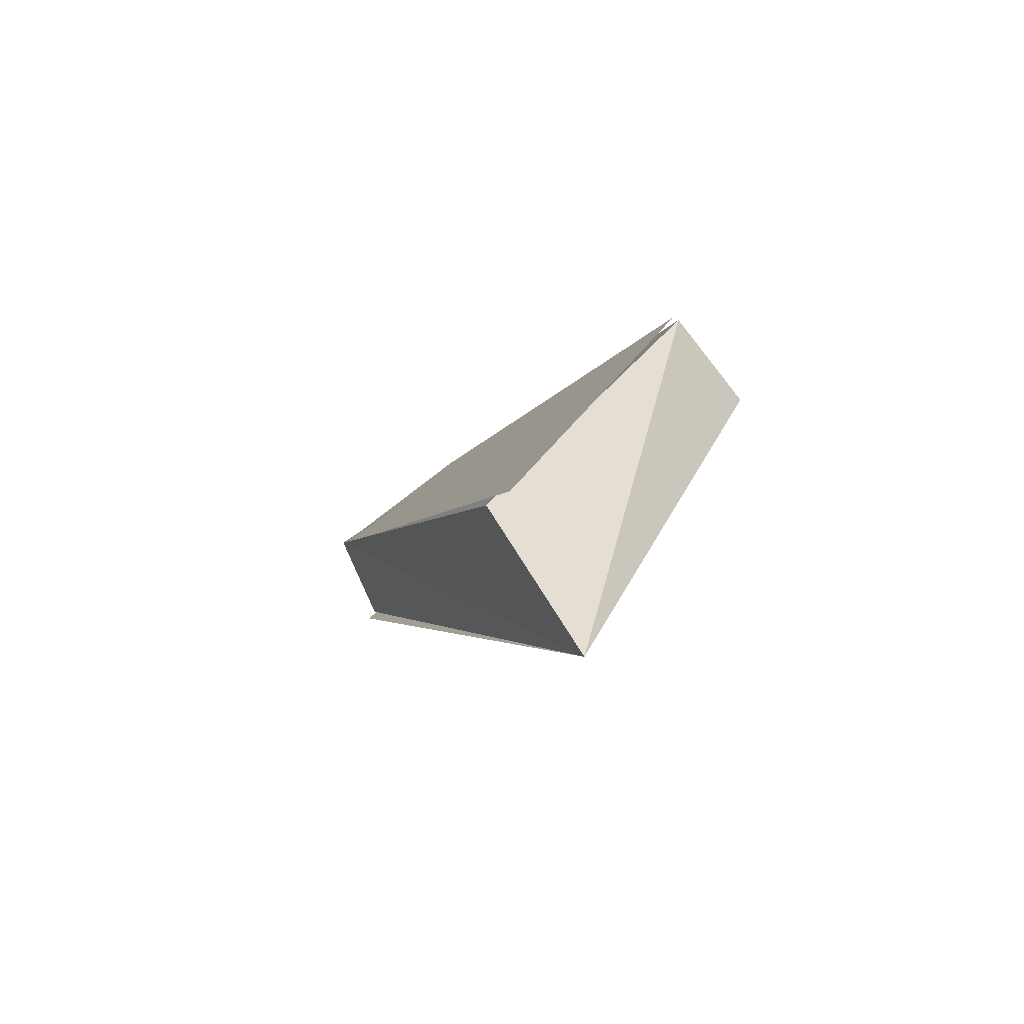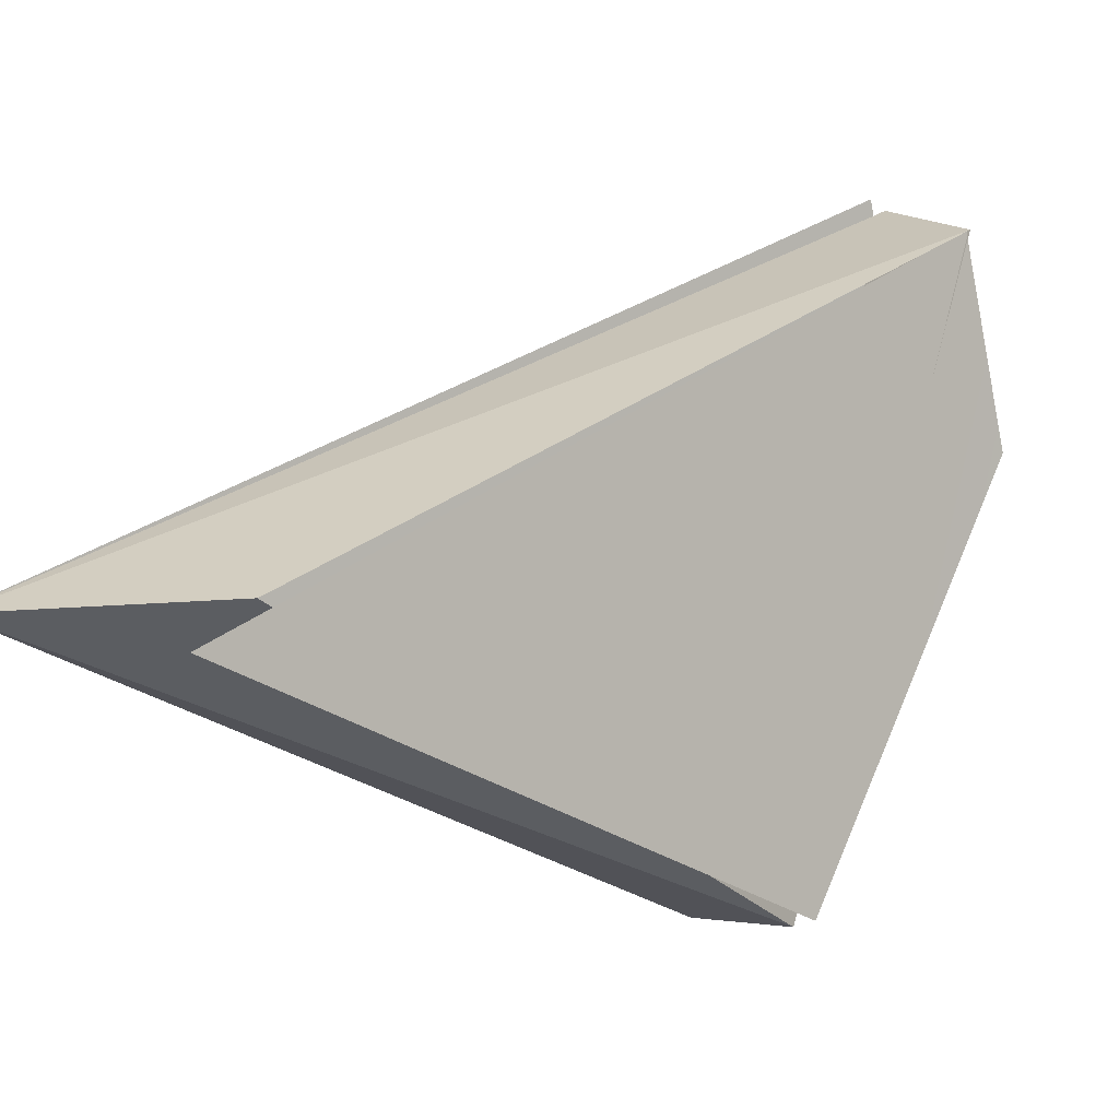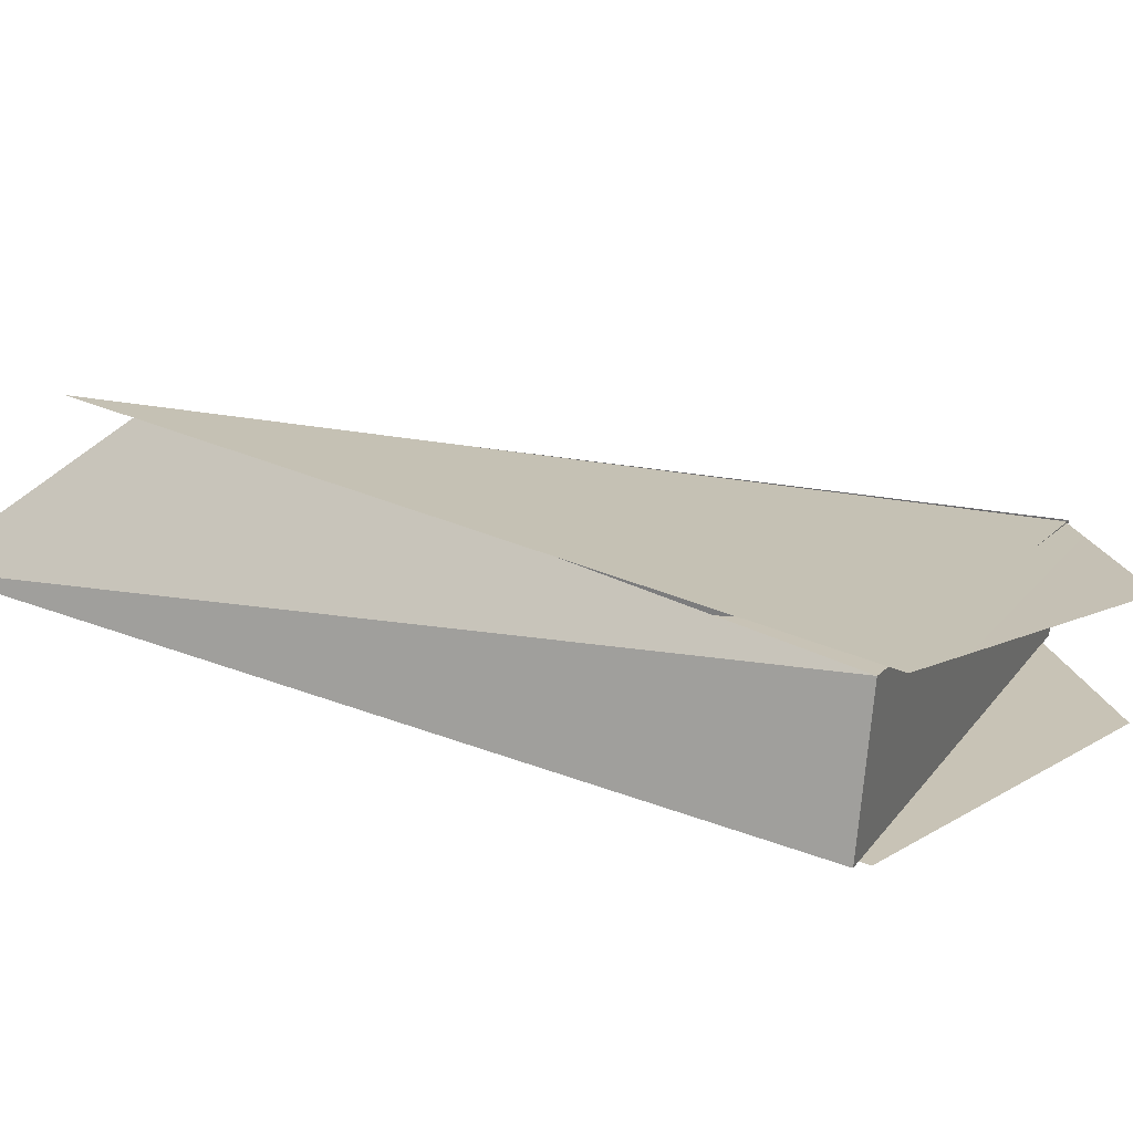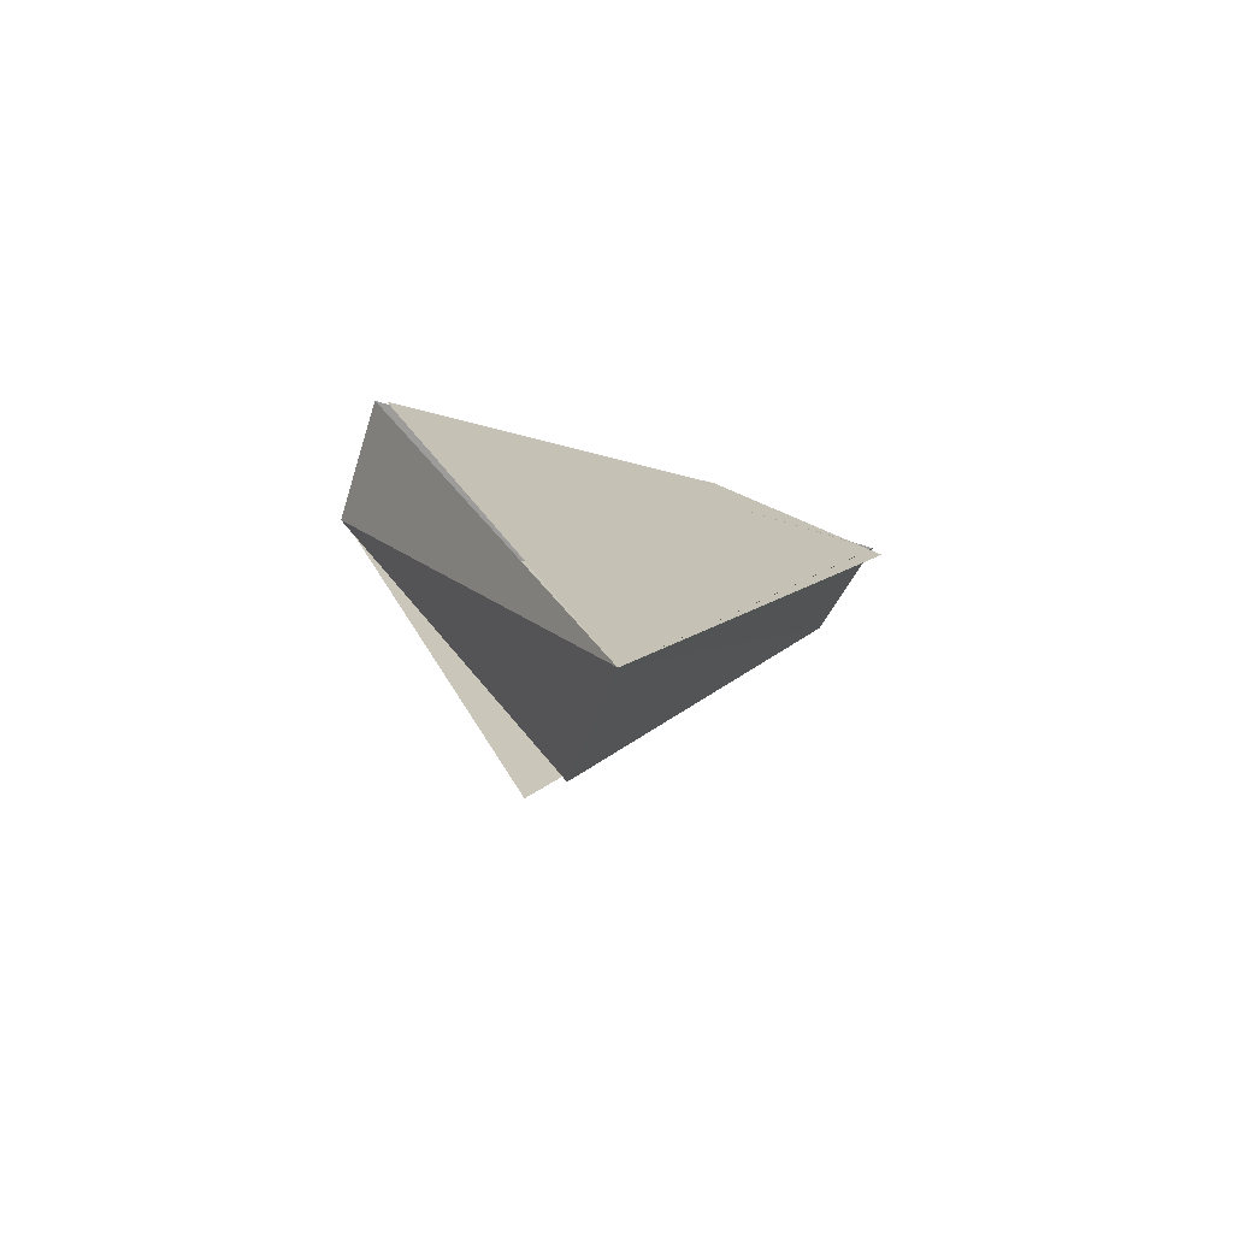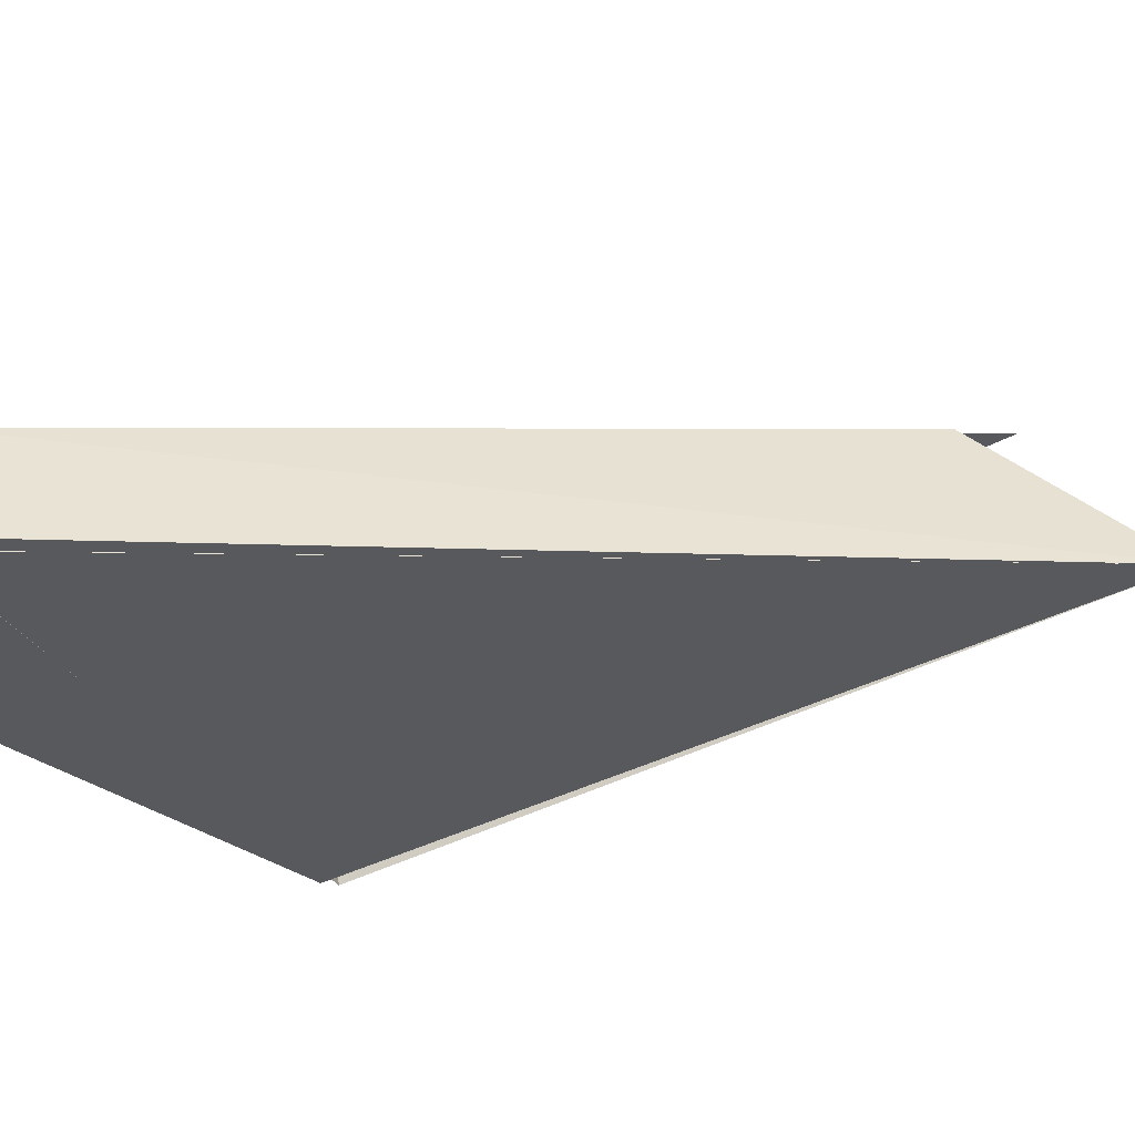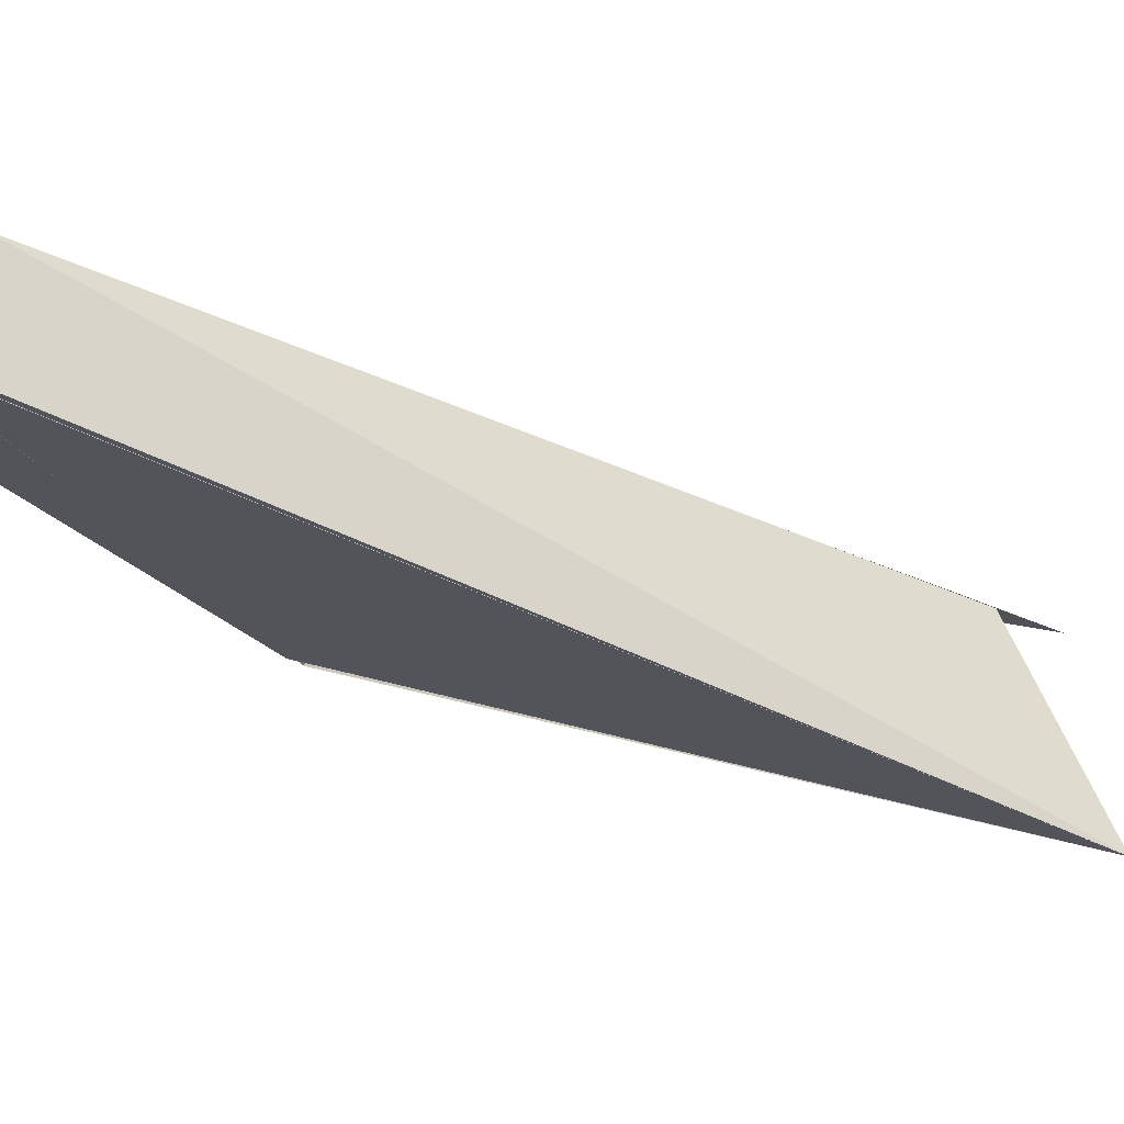
<metadata>
{"format":"obj","ext":"obj","renderer":"f3d","projection":"perspective","resolution":1024,"background":"white","views":[{"elev":-79.1,"azim":124.4,"up":"+Y"},{"elev":1.8,"azim":50.1,"up":"+Z"},{"elev":-72.4,"azim":79.7,"up":"+Z"},{"elev":-75.2,"azim":-111.0,"up":"+Y"},{"elev":58.6,"azim":-101.9,"up":"+Z"},{"elev":74.8,"azim":-72.0,"up":"+Z"}]}
</metadata>
<code>
g Cube_cell_066
v -0.0786 0.2568 0.2572
v 0.01065 0.2467 0.2377
v -0.07831 -0.4771 -0.004209
v -0.07831 -0.4771 -0.004209
v 0.02893 0.06186 -0.2183
v -0.07777 0.07082 -0.226
v 0.01065 0.2467 0.2377
v 0.04299 -0.3578 0.004981
v -0.07831 -0.4771 -0.004209
v -0.07831 -0.4771 -0.004209
v 0.04299 -0.3578 0.004981
v 0.02893 0.06186 -0.2183
v 0.03246 0.07826 -0.2157
v 0.00951 0.244 0.237
v 0.04868 -0.4044 -0.02226
v 0.01366 0.2776 0.08552
v -0.0783 0.2841 0.09628
v -0.0783 0.2418 0.2644
v -0.0783 -0.4772 -0.004199
v -0.0783 0.08238 -0.2167
v 0.02893 0.06186 -0.2183
v 0.01065 0.2467 0.2377
v -0.0786 0.2568 0.2572
v -0.07777 0.07082 -0.226
g Cube_cell_066_0
f 3 2 1
f 6 5 4
f 9 8 7
f 12 11 10
f 15 14 13
f 14 16 13
f 19 18 17
f 20 19 17
f 23 22 21
f 24 23 21

</code>
